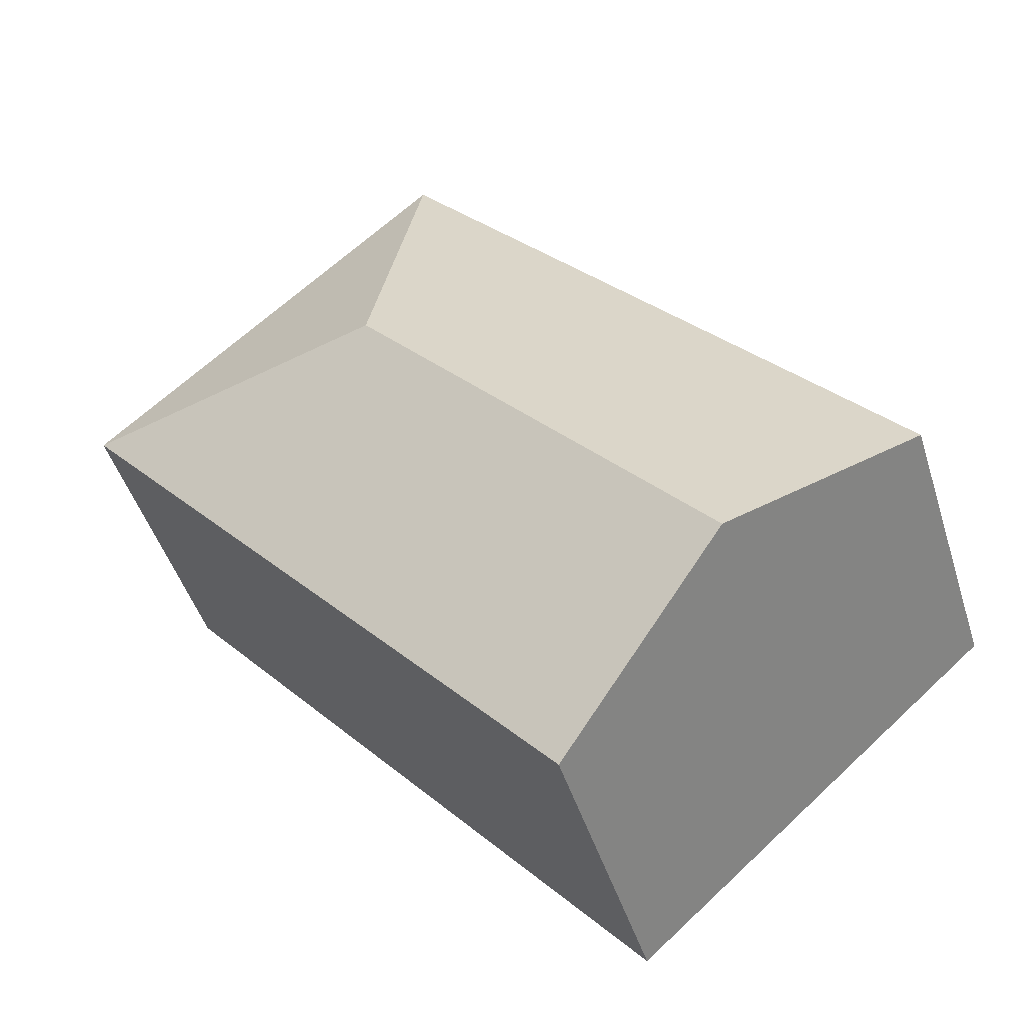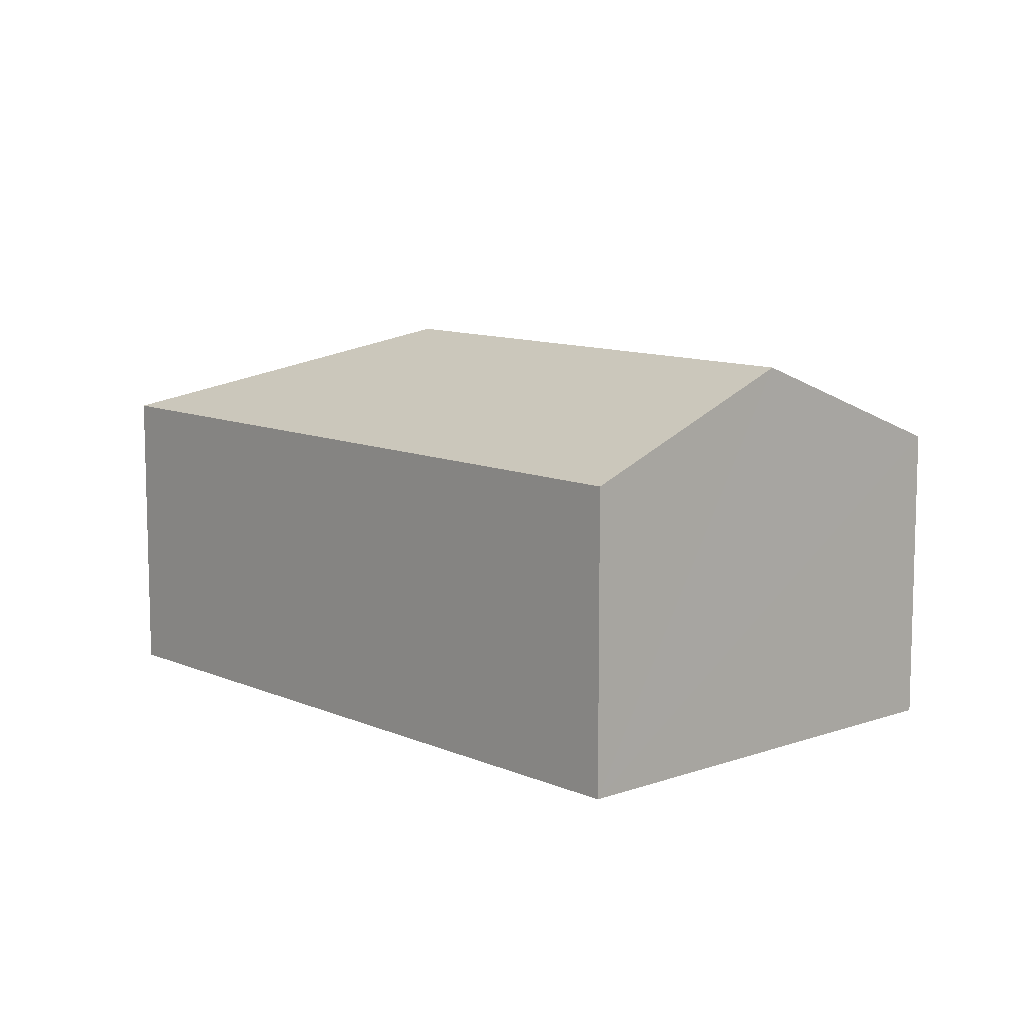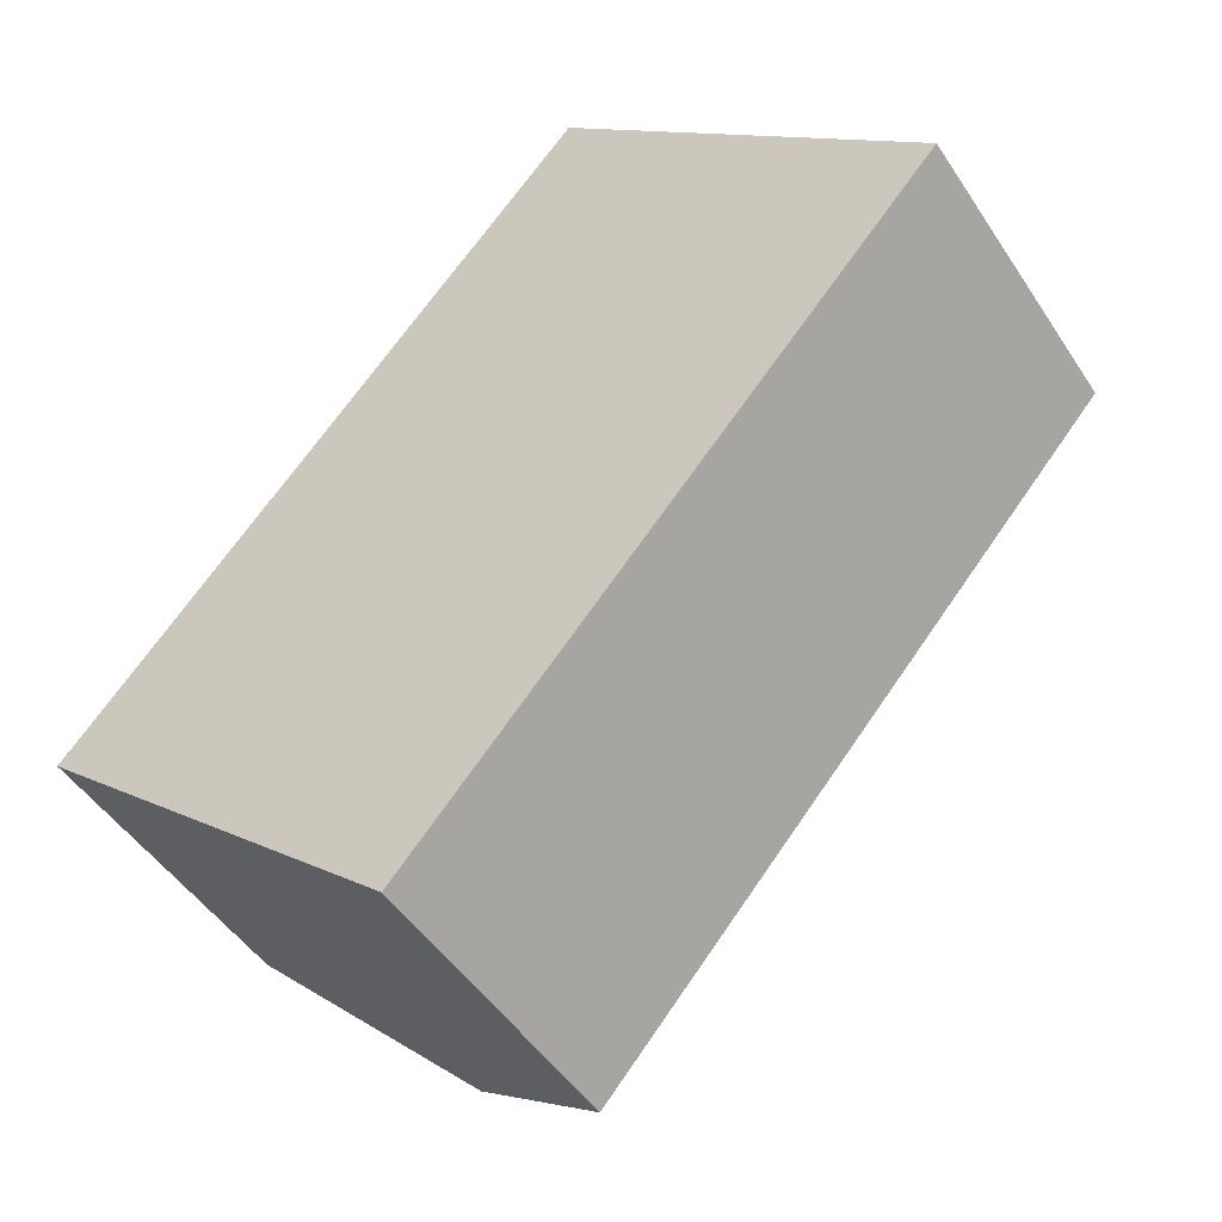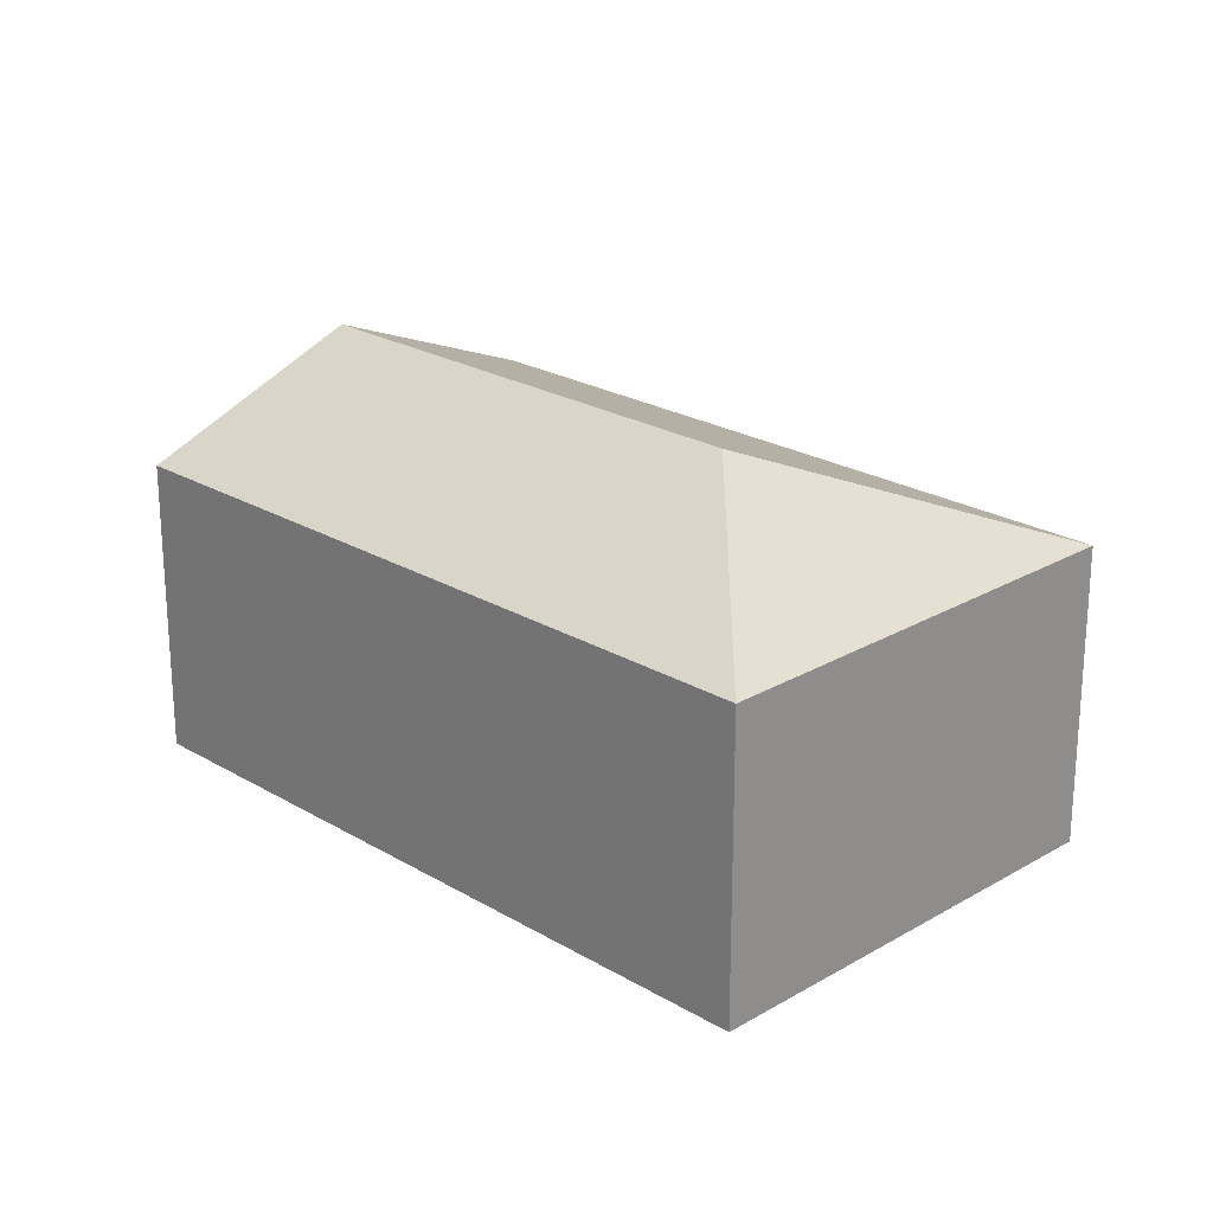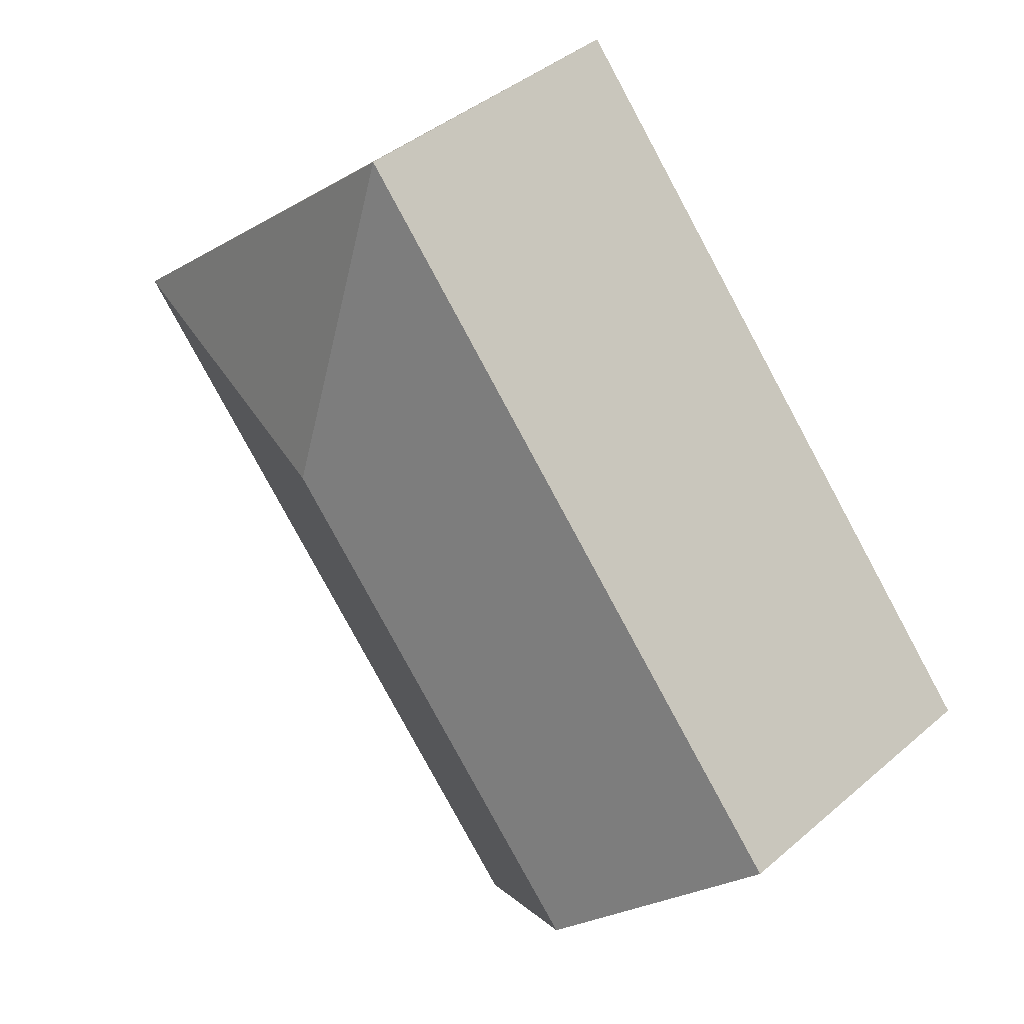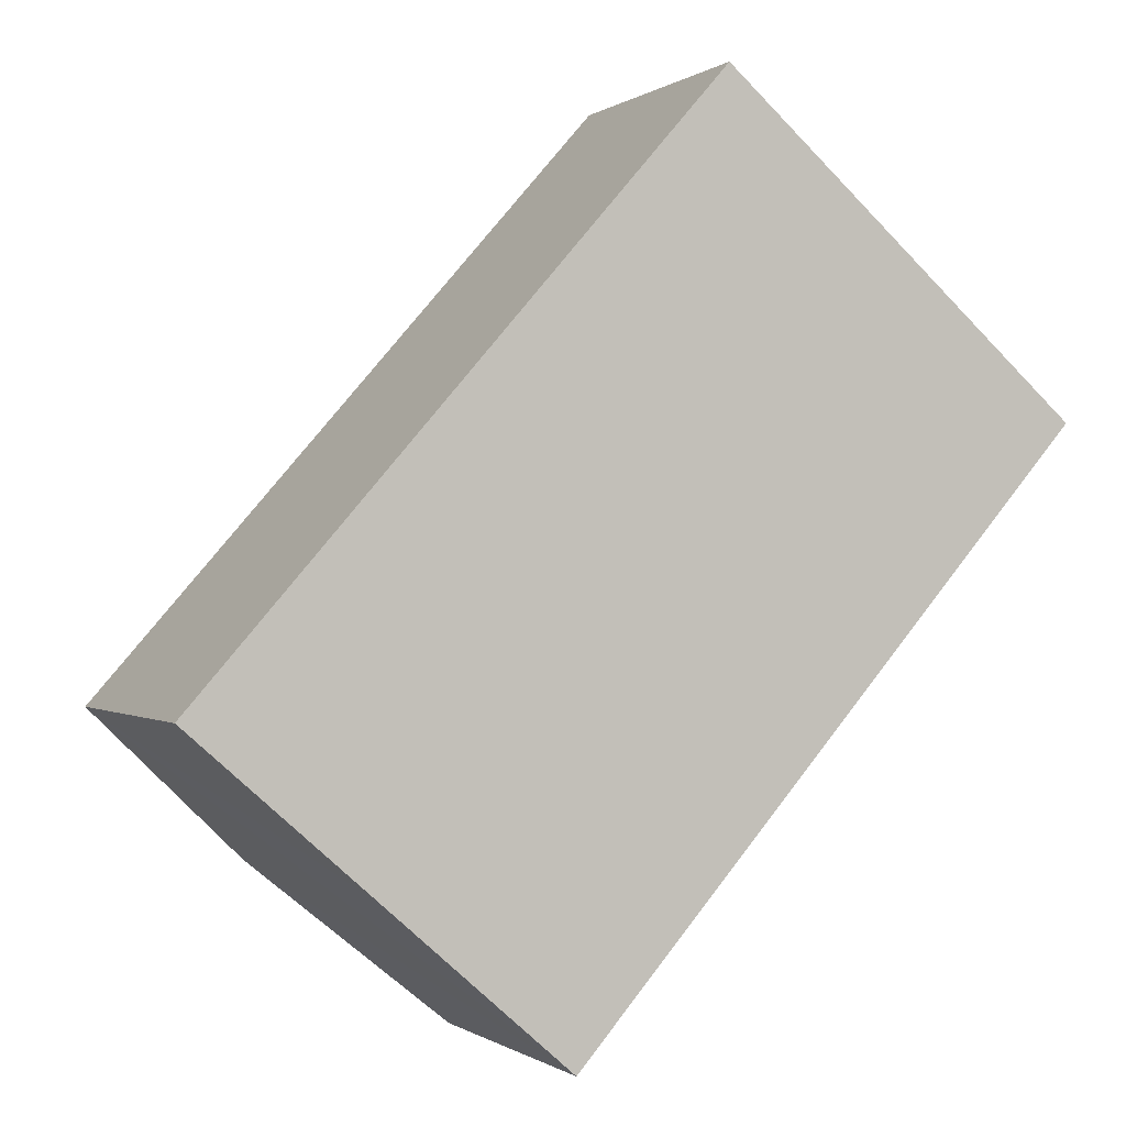
<metadata>
{"format":"obj","ext":"obj","renderer":"f3d","projection":"perspective","resolution":1024,"background":"white","views":[{"elev":-46.2,"azim":-163.0,"up":"+Z"},{"elev":10.3,"azim":179.1,"up":"+Y"},{"elev":-47.7,"azim":31.6,"up":"+Z"},{"elev":23.1,"azim":-3.5,"up":"+Y"},{"elev":41.4,"azim":-136.0,"up":"+Z"},{"elev":-0.3,"azim":-23.9,"up":"+Z"}]}
</metadata>
<code>
v  3.263 2.432 1.494
v  0 1.862 1.14e-16
v  3.128 1.862 3.564
v  1.103 2.432 -0.967
v  5.333 1.862 1.629
v  2.206 1.862 -1.935
v  2.206 1.185e-16 -1.935
v  1.103 5.921e-17 -0.967
v  0 0 0
v  3.128 -2.182e-16 3.564
v  5.333 -9.975e-17 1.629
g defaultobject
f 1 2 3
f 2 1 4
f 1 3 5
f 4 5 6
f 5 4 1
f 7 4 6
f 4 7 2
f 2 7 8
f 2 8 9
f 9 3 2
f 3 9 10
f 10 5 3
f 5 10 11
f 11 6 5
f 6 11 7
f 8 10 9
f 10 8 7
f 10 7 11

</code>
